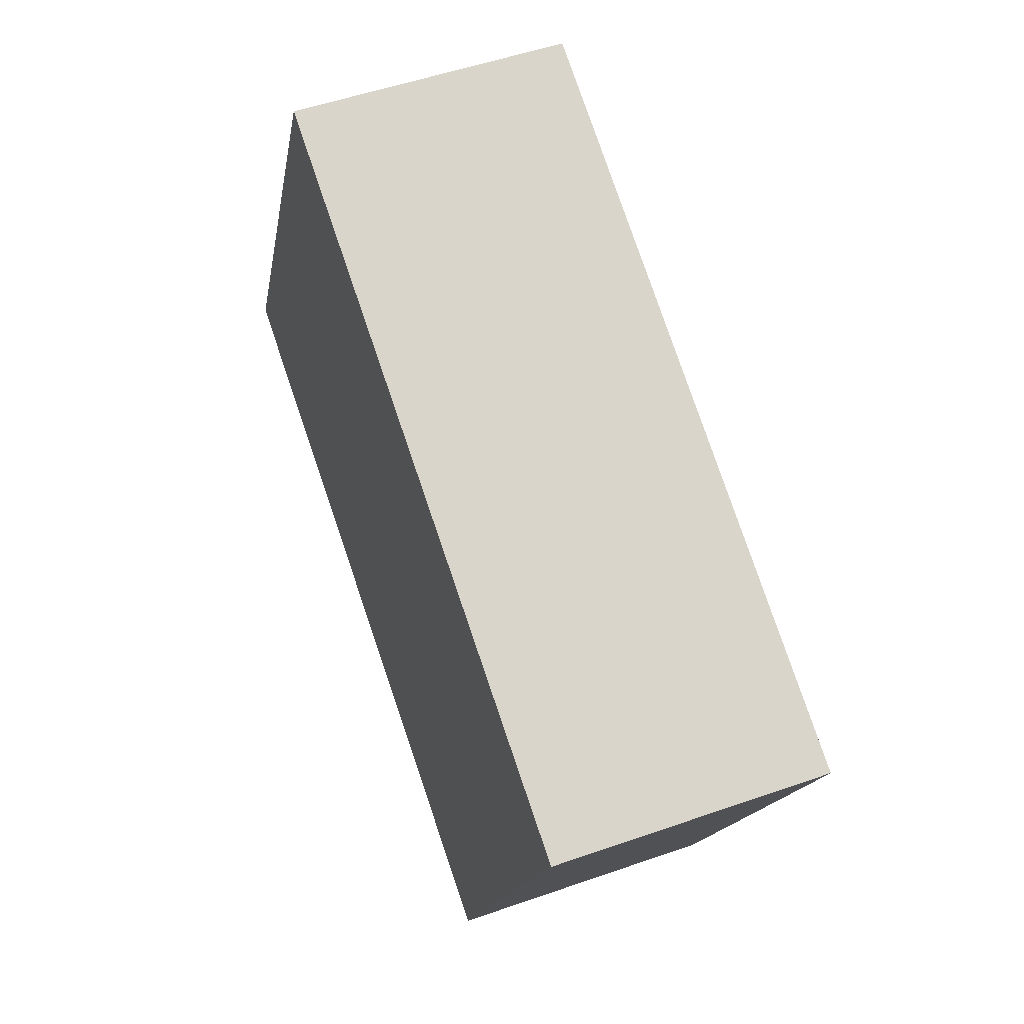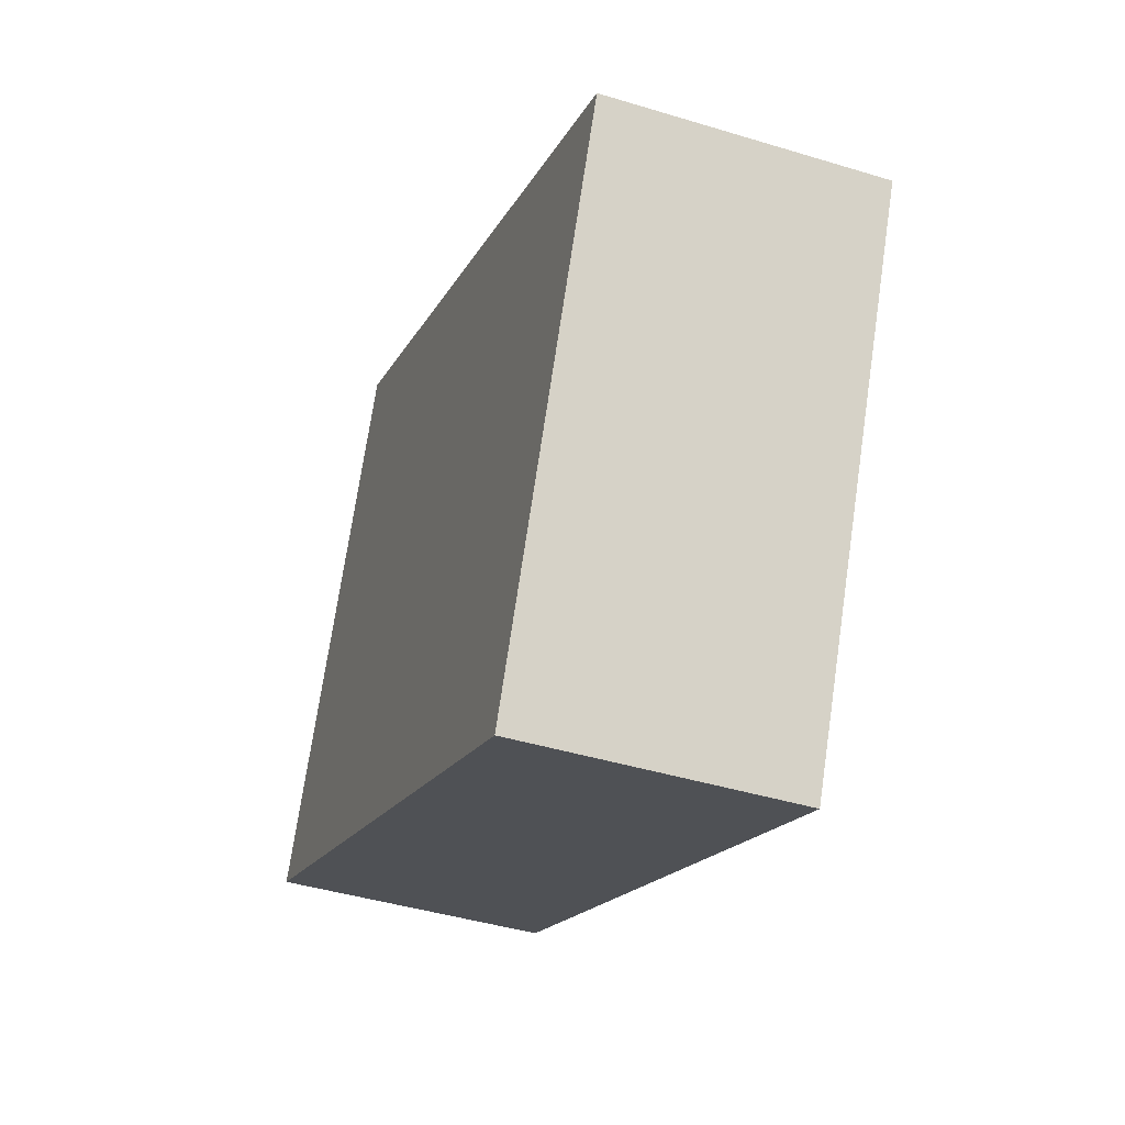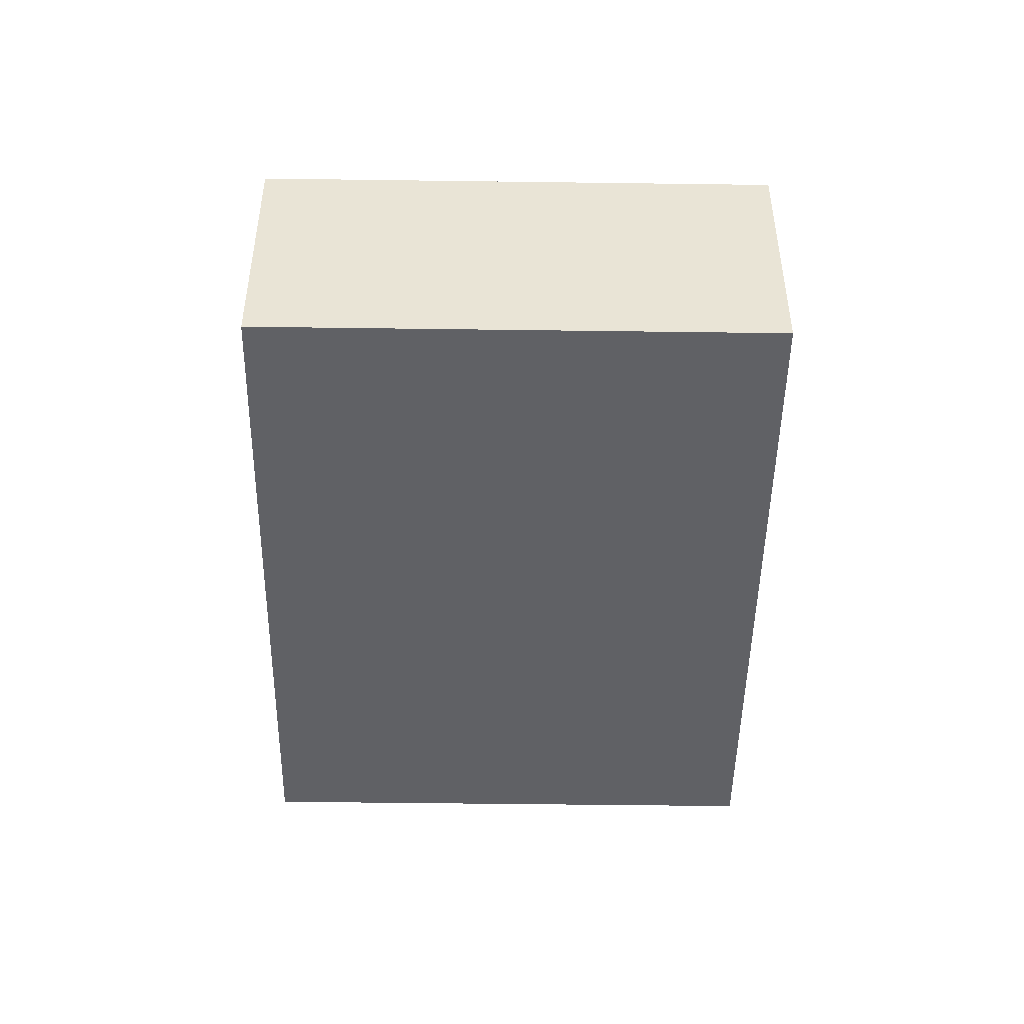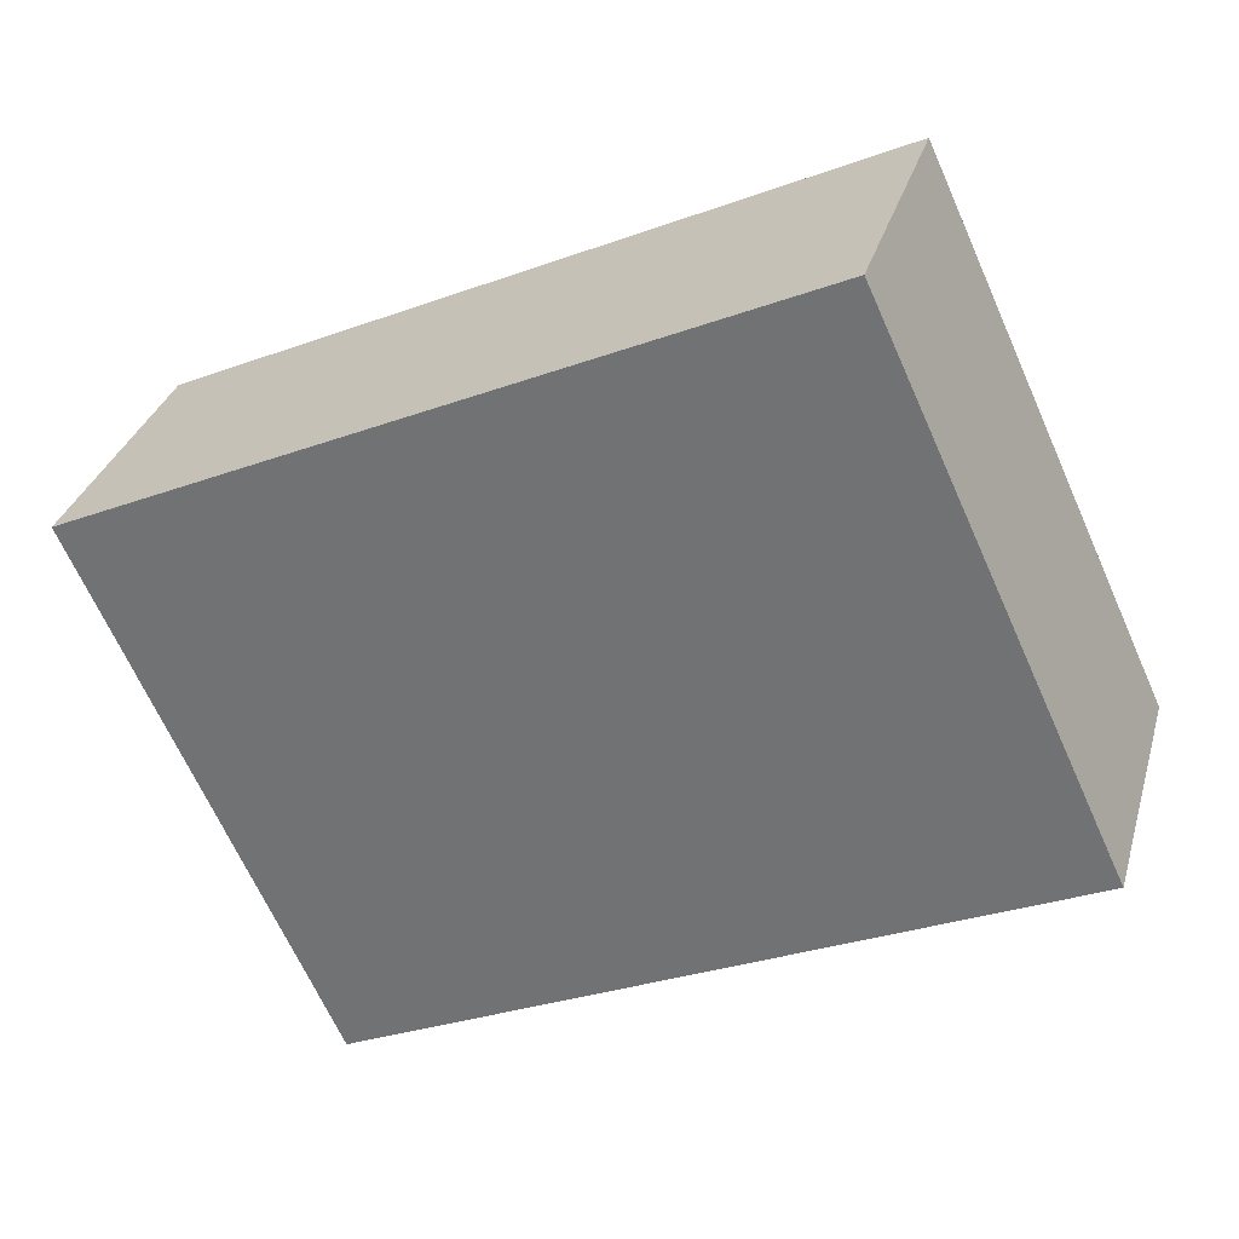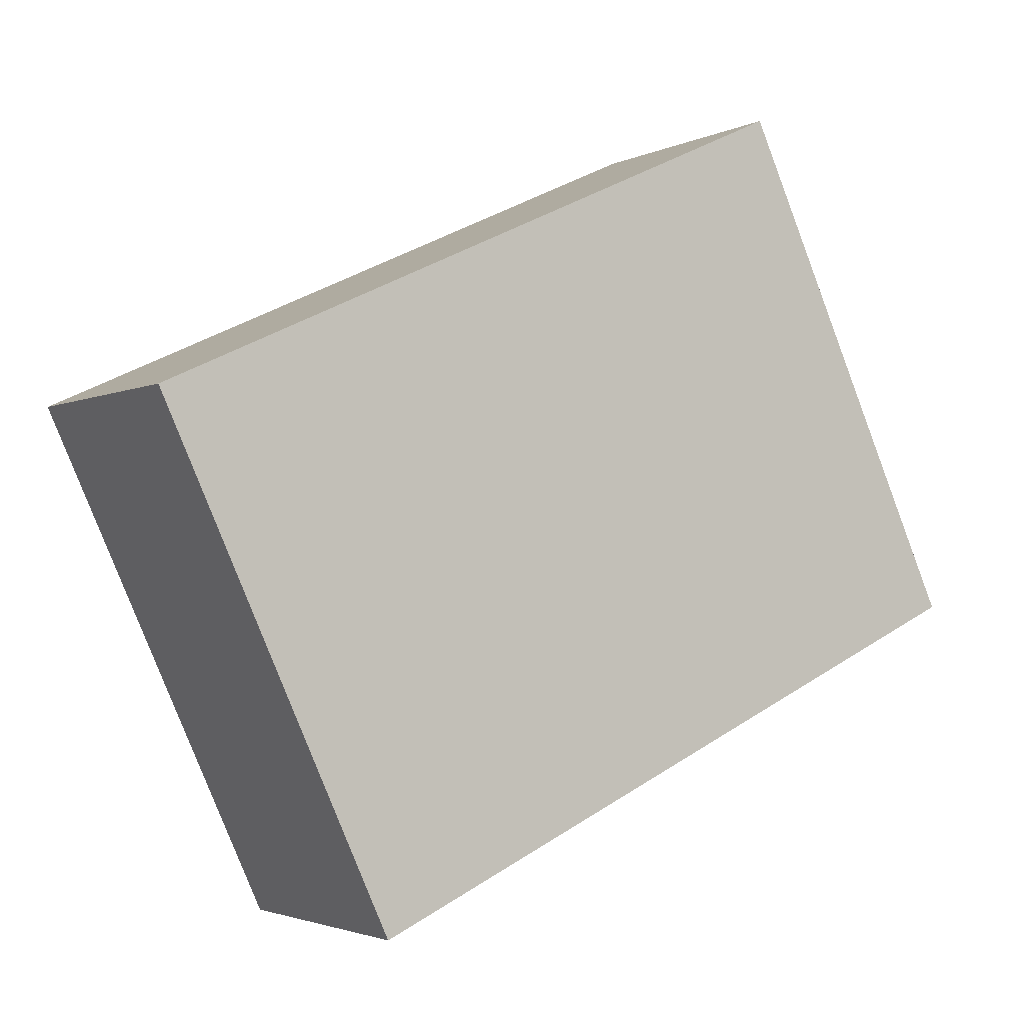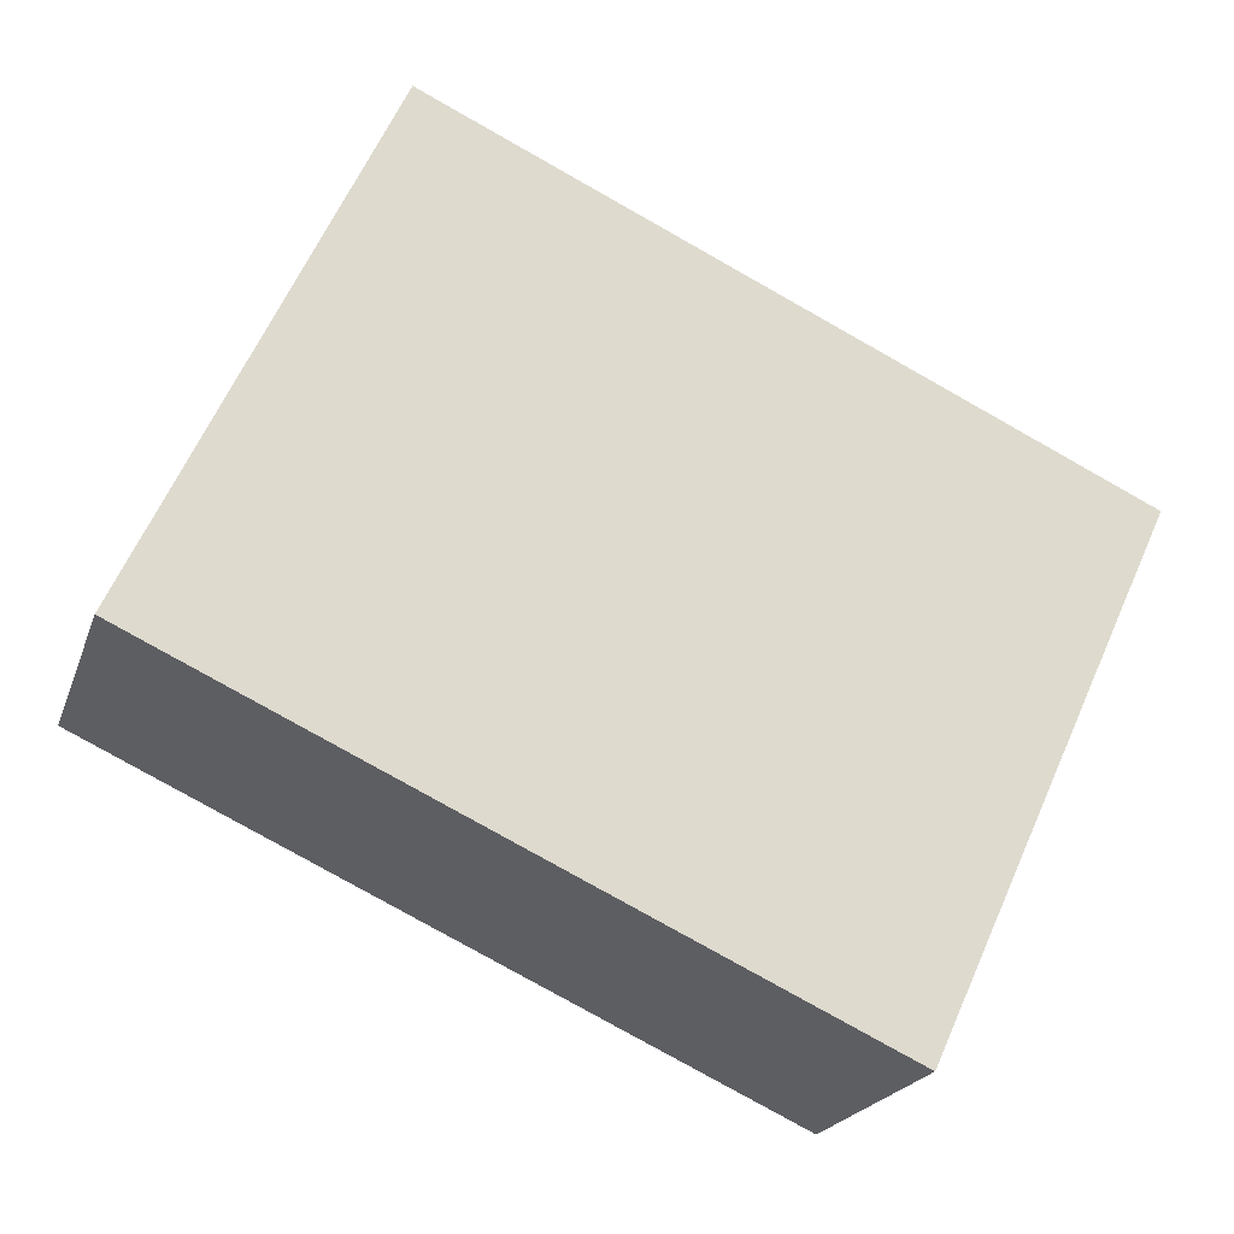
<metadata>
{"format":"obj","ext":"obj","renderer":"f3d","projection":"perspective","resolution":1024,"background":"white","views":[{"elev":51.9,"azim":69.2,"up":"+Z"},{"elev":-42.3,"azim":69.9,"up":"+Z"},{"elev":-47.8,"azim":113.9,"up":"+Y"},{"elev":31.6,"azim":-164.8,"up":"+Z"},{"elev":-2.6,"azim":148.0,"up":"+Z"},{"elev":-21.2,"azim":-16.3,"up":"+Z"}]}
</metadata>
<code>
v  0 3.216 1.969e-16
v  10.77 3.216 2.317
v  7.995 3.216 -3.688
v  2.77 3.216 6.005
v  10.77 -1.419e-16 2.317
v  7.995 2.258e-16 -3.688
v  0 0 0
v  2.77 -3.677e-16 6.005
g defaultobject
f 1 2 3
f 2 1 4
f 5 3 2
f 3 5 6
f 6 1 3
f 1 6 7
f 7 4 1
f 4 7 8
f 8 2 4
f 2 8 5
f 5 7 6
f 7 5 8

</code>
